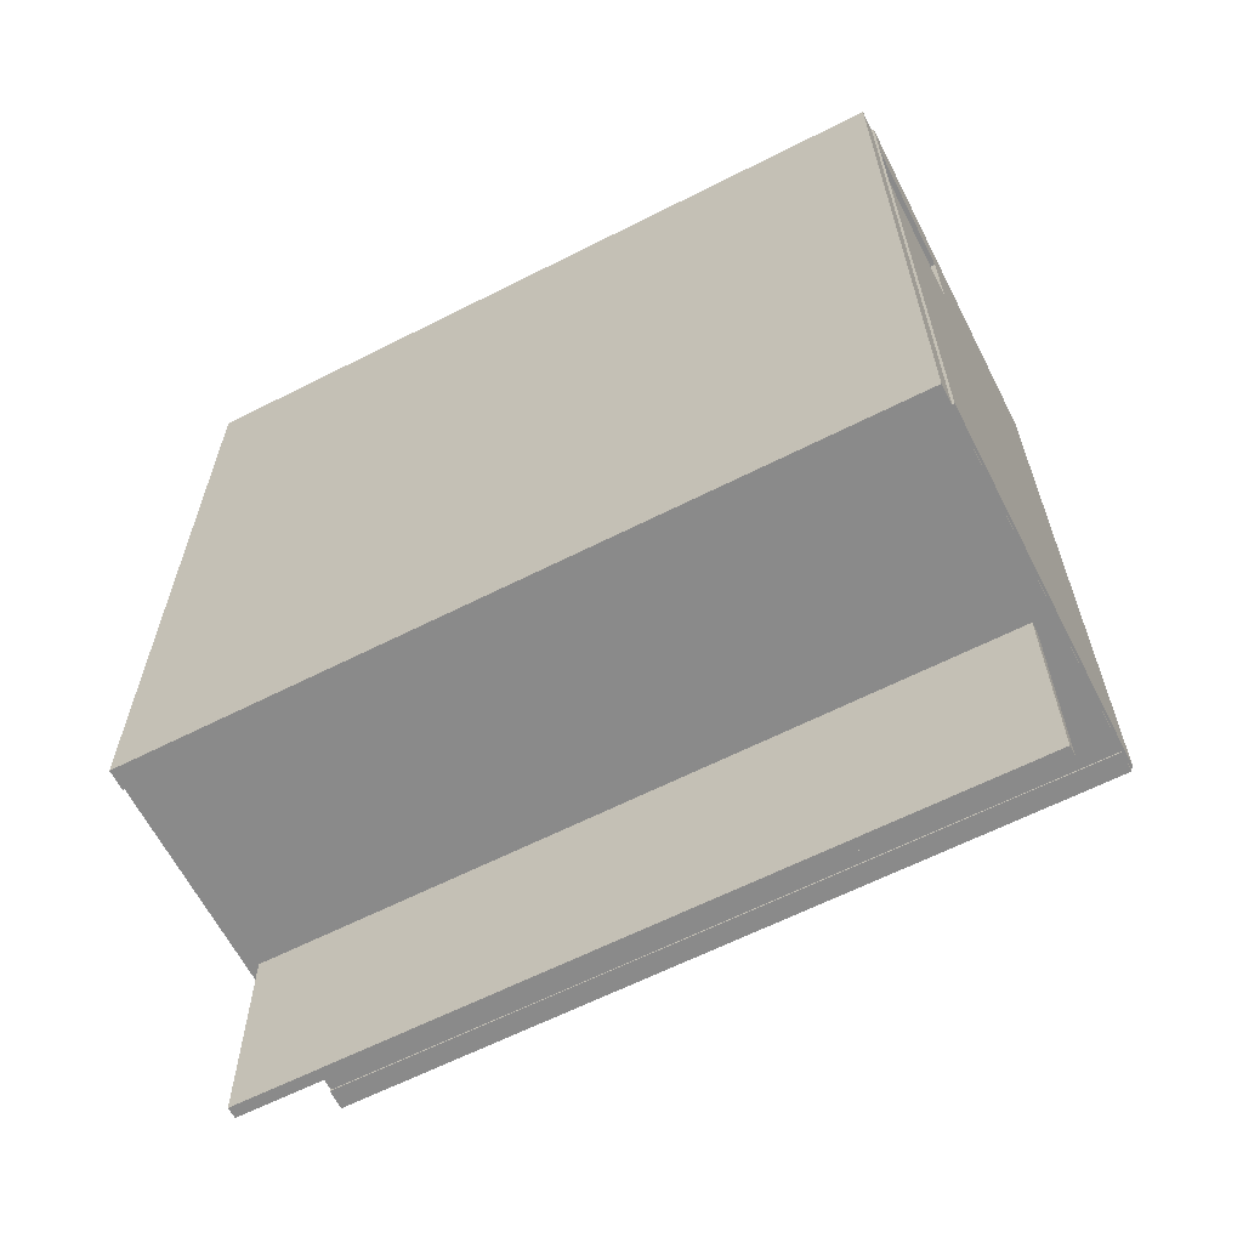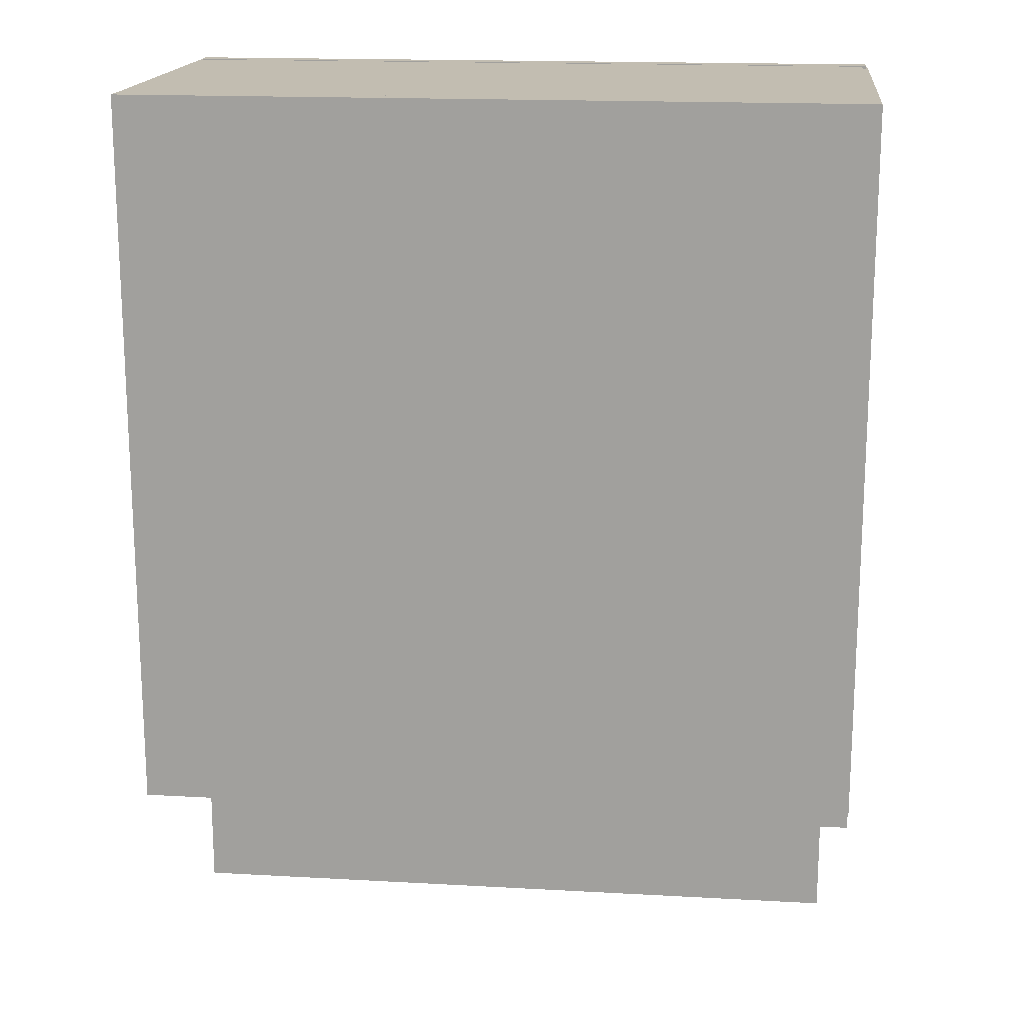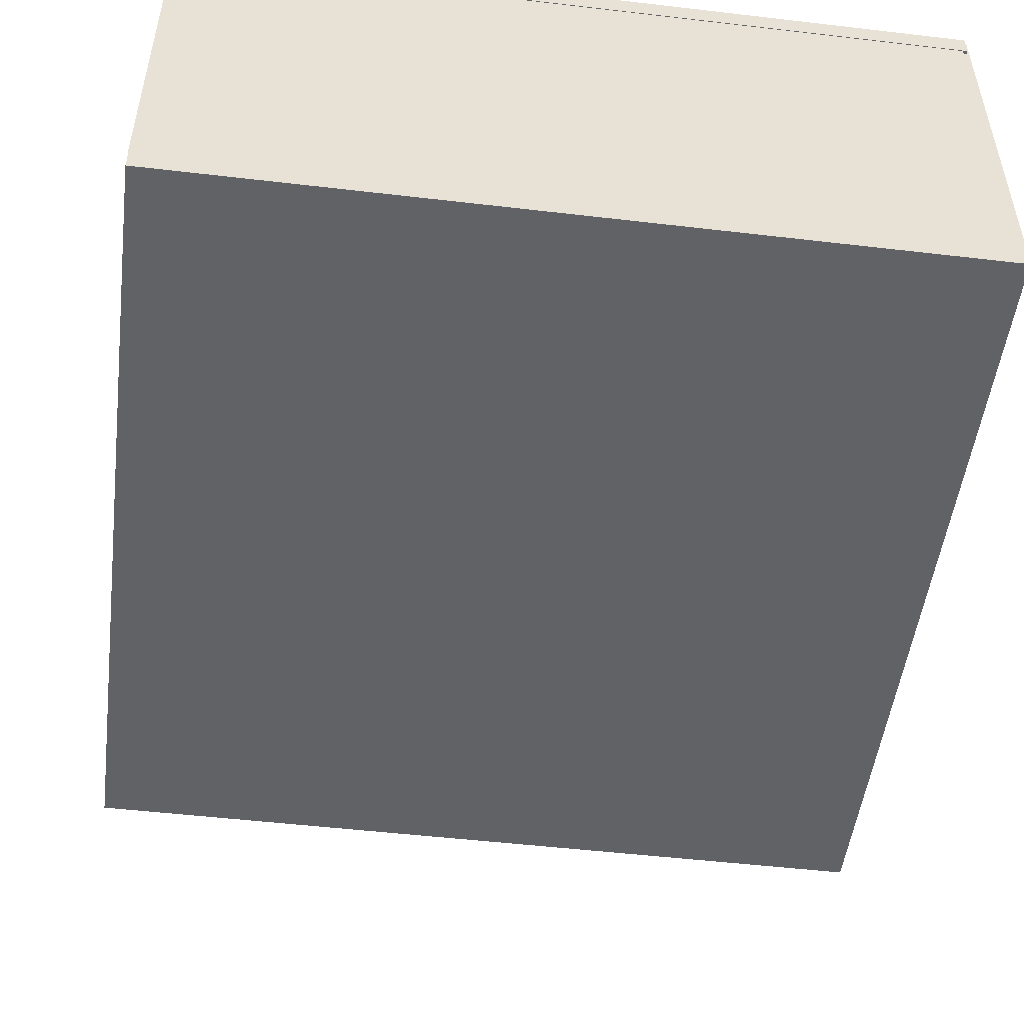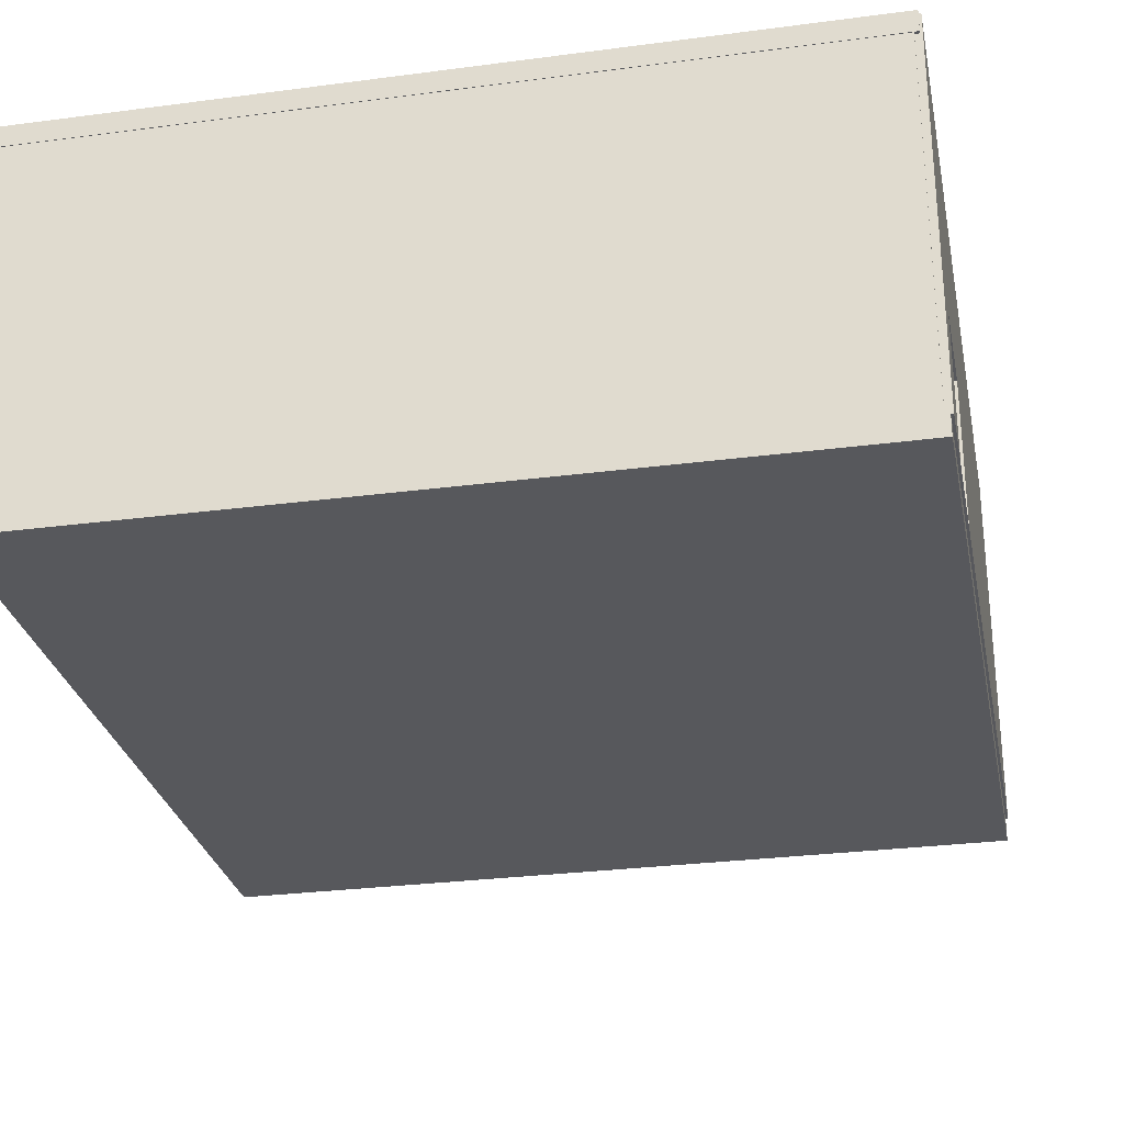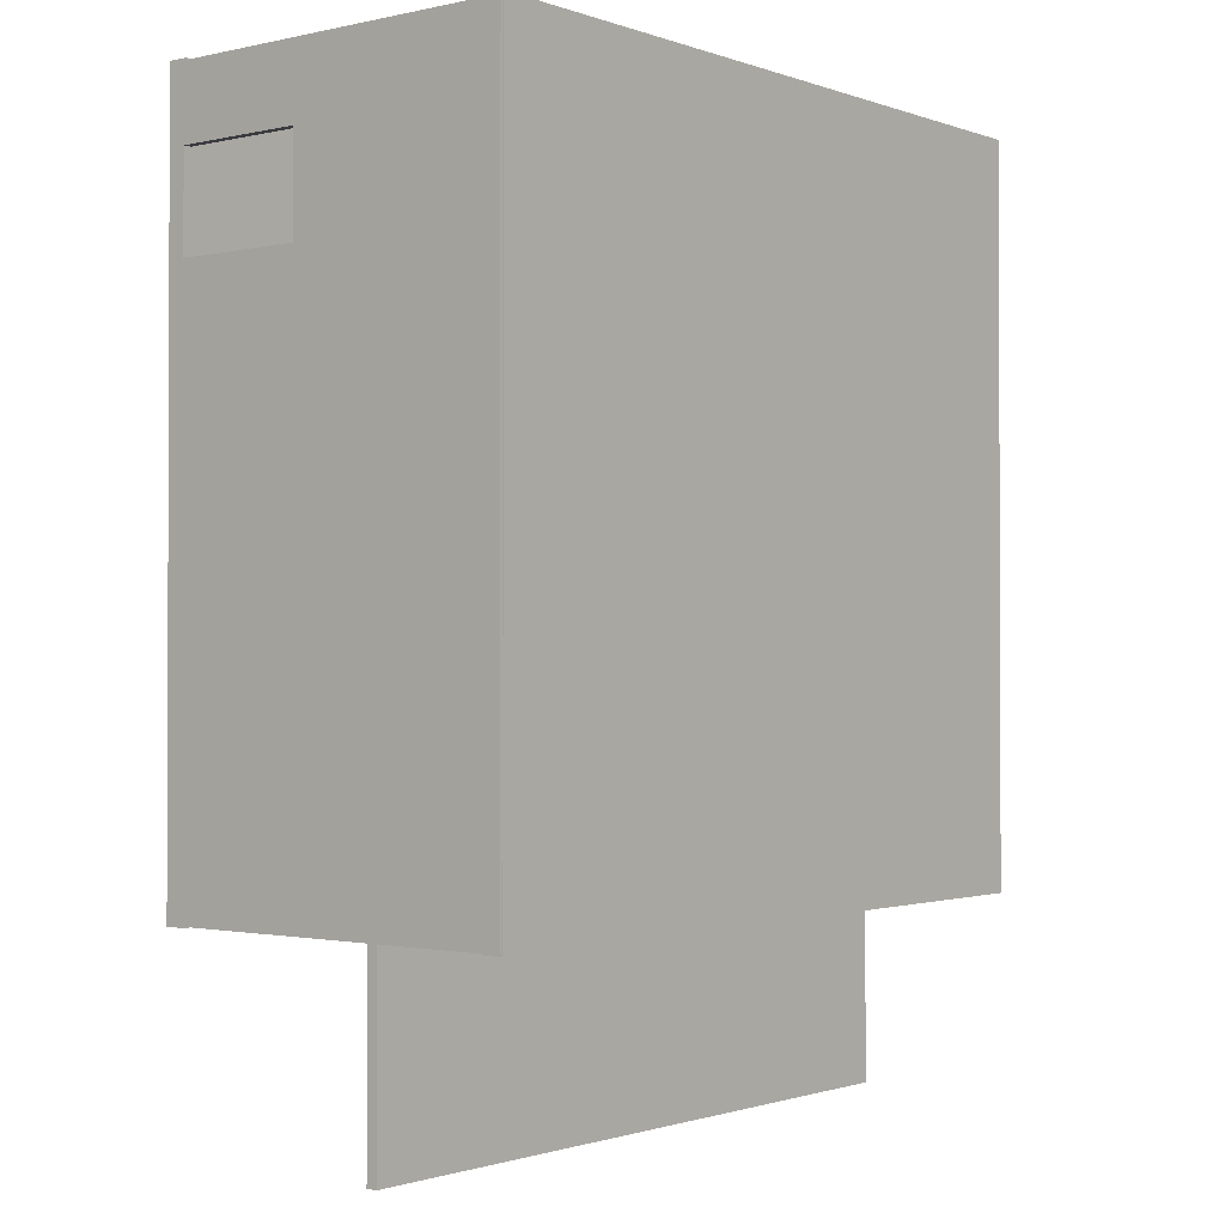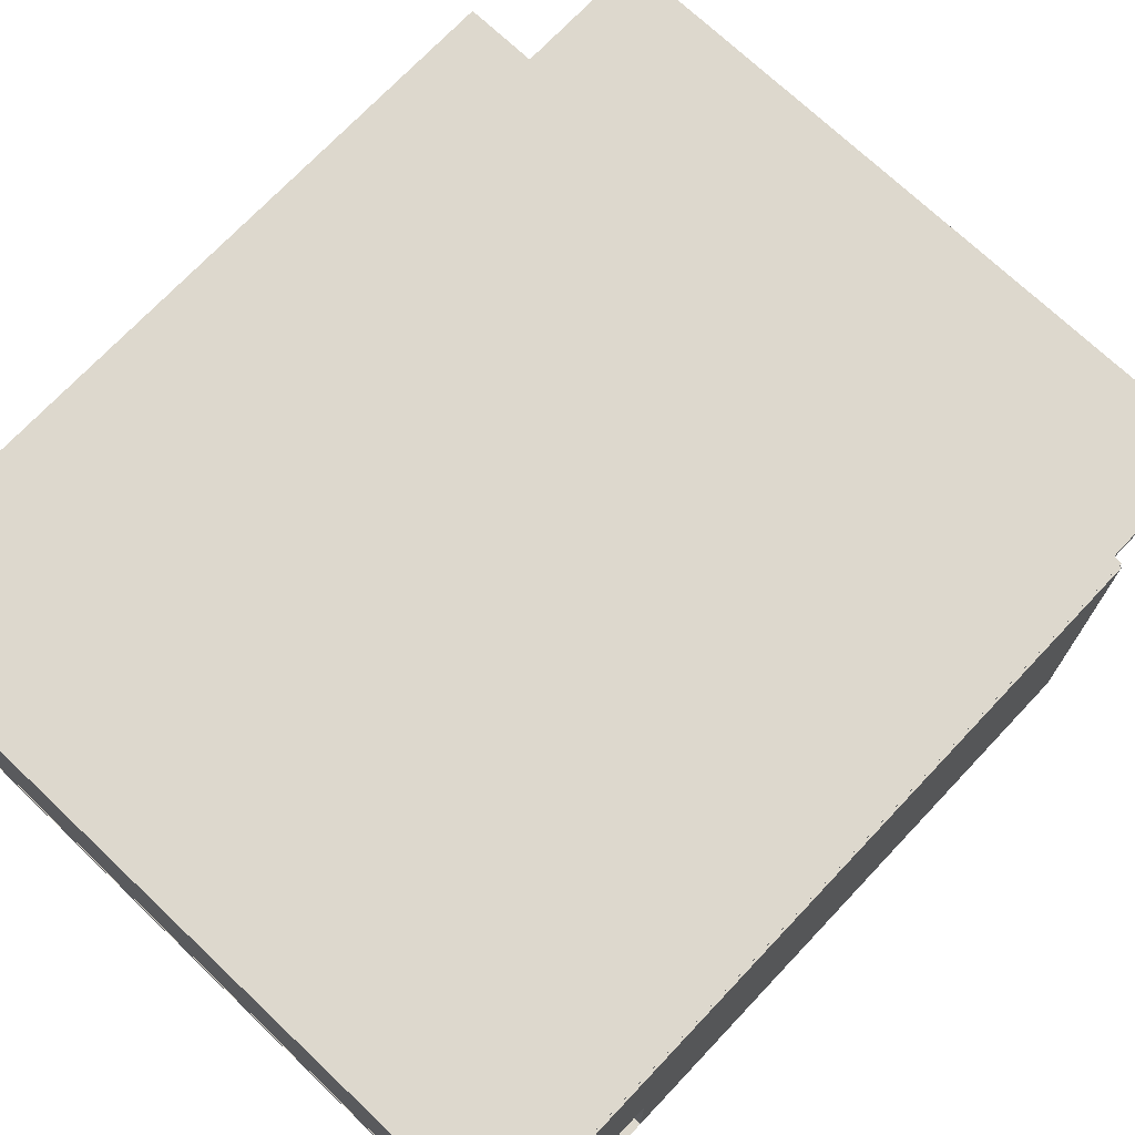
<metadata>
{"format":"obj","ext":"obj","renderer":"f3d","projection":"perspective","resolution":1024,"background":"white","views":[{"elev":-63.4,"azim":27.1,"up":"+Z"},{"elev":17.0,"azim":6.4,"up":"+Z"},{"elev":-50.7,"azim":-7.3,"up":"+Y"},{"elev":-28.5,"azim":11.2,"up":"+Y"},{"elev":-1.2,"azim":128.8,"up":"+Z"},{"elev":72.3,"azim":43.4,"up":"+Y"}]}
</metadata>
<code>
g default
v 18.4 7.914 60.67
v 29.35 7.914 60.67
v 18.4 9.637 60.67
v 29.35 9.637 60.67
v 18.4 9.637 38.15
v 29.35 9.637 38.15
v 18.4 7.914 38.15
v 29.35 7.914 38.15
g pCube9 Stairs
f 1 2 4 3
f 3 4 6 5
f 5 6 8 7
f 7 8 2 1
f 2 8 6 4
f 7 1 3 5
g default
v 14.12 9.356 60.67
v 25.07 9.356 60.67
v 14.12 11.08 60.67
v 25.07 11.08 60.67
v 14.12 11.08 38.15
v 25.07 11.08 38.15
v 14.12 9.356 38.15
v 25.07 9.356 38.15
g Stairs pCube10
f 9 10 12 11
f 11 12 14 13
f 13 14 16 15
f 15 16 10 9
f 10 16 14 12
f 15 9 11 13
g default
v 23.96 6.226 60.67
v 34.91 6.226 60.67
v 23.96 7.949 60.67
v 34.91 7.949 60.67
v 23.96 7.949 38.15
v 34.91 7.949 38.15
v 23.96 6.226 38.15
v 34.91 6.226 38.15
g Stairs pCube8
f 17 18 20 19
f 19 20 22 21
f 21 22 24 23
f 23 24 18 17
f 18 24 22 20
f 23 17 19 21
g default
v -25.5 1.668 -63.27
v 101.1 1.668 -63.27
v -25.5 1.668 -61.84
v 101.1 1.668 -61.84
v -25.5 63.21 -61.84
v 101.1 63.21 -61.84
v -25.5 63.21 -63.27
v 101.1 63.21 -63.27
v 70.63 63.21 -61.84
v 70.63 63.21 -63.27
v 70.63 1.668 -63.27
v 70.63 1.668 -61.84
v 87.24 63.21 -61.84
v 87.24 63.21 -63.27
v 87.24 1.668 -63.27
v 87.24 1.668 -61.84
v 101.1 37.09 -61.84
v 87.24 37.09 -61.84
v 70.63 37.09 -61.84
v -25.5 37.09 -61.84
v -25.5 37.09 -63.27
v 70.63 37.09 -63.27
v 87.24 37.09 -63.27
v 101.1 37.09 -63.27
v 87.24 57.08 -61.84
v 70.63 57.08 -61.84
v -25.5 57.08 -61.84
v -25.5 57.08 -63.27
v 70.63 57.08 -63.27
v 87.24 57.08 -63.27
v 101.1 57.08 -63.27
v 101.1 57.08 -61.84
g Side_Door Structure
f 25 35 36 27
f 27 36 43 44
f 29 33 34 31
f 45 46 35 25
f 26 48 41 28
f 45 25 27 44
f 33 37 38 34
f 35 46 47 39
f 36 35 39 40
f 43 36 40 42
f 37 30 32 38
f 39 47 48 26
f 40 39 26 28
f 42 40 28 41
f 56 49 42 41
f 44 43 50 51
f 52 45 44 51
f 52 53 46 45
f 48 47 54 55
f 41 48 55 56
f 33 50 49 37
f 51 50 33 29
f 31 52 51 29
f 31 34 53 52
f 54 53 34 38
f 55 54 38 32
f 56 55 32 30
f 37 49 56 30
f 50 43 46 53
f 49 50 53 54
f 42 49 54 47
g default
v -25.98 1.718 61.96
v 100.4 1.718 61.96
v -25.98 1.718 63.39
v 100.4 1.718 63.39
v -25.98 63.13 63.39
v 100.4 63.13 63.39
v -25.98 63.13 61.96
v 100.4 63.13 61.96
g Structure Wall1
f 57 58 60 59
f 59 60 62 61
f 61 62 64 63
f 63 64 58 57
f 58 64 62 60
f 63 57 59 61
g default
v -25.86 -1.762 63.48
v 101.1 -1.762 63.48
v -25.86 1.762 63.48
v 101.1 1.762 63.48
v -25.86 1.762 -63.48
v 101.1 1.762 -63.48
v -25.86 -1.762 -63.48
v 101.1 -1.762 -63.48
g Structure Floor
f 65 66 68 67
f 67 68 70 69
f 69 70 72 71
f 71 72 66 65
f 66 72 70 68
f 71 65 67 69
g default
v -24.34 1.814 63
v -24.34 63.23 63
v -25.77 1.814 63
v -25.77 63.23 63
v -25.77 1.814 -63
v -25.77 63.23 -63
v -24.34 1.814 -63
v -24.34 63.23 -63
g Structure Wall3
f 73 74 76 75
f 75 76 78 77
f 77 78 80 79
f 79 80 74 73
f 74 80 78 76
f 79 73 75 77
g default
v 101.5 1.751 63
v 101.5 63.16 63
v 100.1 1.751 63
v 100.1 63.16 63
v 100.1 1.751 -63
v 100.1 63.16 -63
v 101.5 1.751 -63
v 101.5 63.16 -63
v 101.5 63.16 50.56
v 101.5 1.751 50.56
v 100.1 1.751 50.56
v 100.1 63.16 50.56
v 101.5 63.16 34.04
v 101.5 1.751 34.04
v 100.1 1.751 34.04
v 100.1 63.16 34.04
v 101.5 24.38 50.56
v 101.5 24.38 34.04
v 101.5 24.38 -63
v 100.1 24.38 -63
v 100.1 24.38 34.04
v 100.1 24.38 50.56
v 100.1 24.38 63
v 101.5 24.38 63
g Structure Front_Door
f 104 82 84 103
f 101 96 86 100
f 100 86 88 99
f 99 88 93 98
f 96 93 88 86
f 87 94 95 85
f 104 97 89 82
f 91 90 81 83
f 103 84 92 102
f 82 89 92 84
f 98 93 89 97
f 95 94 90 91
f 102 92 96 101
f 92 89 93 96
f 87 99 98 94
f 85 100 99 87
f 95 101 100 85
f 83 103 102 91
f 81 104 103 83
f 90 97 104 81
f 91 102 97 90
f 98 97 102 101
f 101 95 94 98
f 90 94 95 91
g default
v -17.91 33.19 -18.78
v -17.91 33.19 -7.829
v -17.91 34.91 -18.78
v -17.91 34.91 -7.829
v 4.606 34.91 -18.78
v 4.606 34.91 -7.829
v 4.606 33.19 -18.78
v 4.606 33.19 -7.829
g Stairs pCube25
f 105 106 108 107
f 107 108 110 109
f 109 110 112 111
f 111 112 106 105
f 106 112 110 108
f 111 105 107 109
g default
v -17.91 31.46 -13.74
v -17.91 31.46 -2.785
v -17.91 33.19 -13.74
v -17.91 33.19 -2.785
v 4.606 33.19 -13.74
v 4.606 33.19 -2.785
v 4.606 31.46 -13.74
v 4.606 31.46 -2.785
g Stairs pCube24
f 113 114 116 115
f 115 116 118 117
f 117 118 120 119
f 119 120 114 113
f 114 120 118 116
f 119 113 115 117
g default
v -17.91 34.29 -22.07
v -17.91 34.29 -11.11
v -17.91 36.01 -22.07
v -17.91 36.01 -11.11
v 4.606 36.01 -22.07
v 4.606 36.01 -11.11
v 4.606 34.29 -22.07
v 4.606 34.29 -11.11
g Stairs pCube26
f 121 122 124 123
f 123 124 126 125
f 125 126 128 127
f 127 128 122 121
f 122 128 126 124
f 127 121 123 125
g default
v -17.91 29.81 -8.836
v -17.91 29.81 2.12
v -17.91 31.53 -8.836
v -17.91 31.53 2.12
v 4.606 31.53 -8.836
v 4.606 31.53 2.12
v 4.606 29.81 -8.836
v 4.606 29.81 2.12
g Stairs pCube23
f 129 130 132 131
f 131 132 134 133
f 133 134 136 135
f 135 136 130 129
f 130 136 134 132
f 135 129 131 133
g default
v -17.91 28.32 -4.088
v -17.91 28.32 6.868
v -17.91 30.05 -4.088
v -17.91 30.05 6.868
v 4.606 30.05 -4.088
v 4.606 30.05 6.868
v 4.606 28.32 -4.088
v 4.606 28.32 6.868
g Stairs pCube22
f 137 138 140 139
f 139 140 142 141
f 141 142 144 143
f 143 144 138 137
f 138 144 142 140
f 143 137 139 141
g default
v -17.91 26.6 0.2994
v -17.91 26.6 11.25
v -17.91 28.32 0.2994
v -17.91 28.32 11.25
v 4.606 28.32 0.2994
v 4.606 28.32 11.25
v 4.606 26.6 0.2994
v 4.606 26.6 11.25
g Stairs pCube21
f 145 146 148 147
f 147 148 150 149
f 149 150 152 151
f 151 152 146 145
f 146 152 150 148
f 151 145 147 149
g default
v -17.91 24.87 4.734
v -17.91 24.87 15.69
v -17.91 26.6 4.734
v -17.91 26.6 15.69
v 4.606 26.6 4.734
v 4.606 26.6 15.69
v 4.606 24.87 4.734
v 4.606 24.87 15.69
g Stairs pCube20
f 153 154 156 155
f 155 156 158 157
f 157 158 160 159
f 159 160 154 153
f 154 160 158 156
f 159 153 155 157
g default
v -17.91 21.68 14.57
v -17.91 21.68 25.52
v -17.91 23.4 14.57
v -17.91 23.4 25.52
v 4.606 23.4 14.57
v 4.606 23.4 25.52
v 4.606 21.68 14.57
v 4.606 21.68 25.52
g Stairs pCube18
f 161 162 164 163
f 163 164 166 165
f 165 166 168 167
f 167 168 162 161
f 162 168 166 164
f 167 161 163 165
g default
v -17.91 20.14 19.85
v -17.91 20.14 30.8
v -17.91 21.86 19.85
v -17.91 21.86 30.8
v 4.606 21.86 19.85
v 4.606 21.86 30.8
v 4.606 20.14 19.85
v 4.606 20.14 30.8
g Stairs pCube17
f 169 170 172 171
f 171 172 174 173
f 173 174 176 175
f 175 176 170 169
f 170 176 174 172
f 175 169 171 173
g default
v -18.43 18.78 28.63
v -15.6 18.78 39.21
v -18.43 20.5 28.63
v -15.6 20.5 39.21
v 3.321 20.5 22.8
v 6.156 20.5 33.38
v 3.321 18.78 22.8
v 6.156 18.78 33.38
g Stairs pCube16
f 177 178 180 179
f 179 180 182 181
f 181 182 184 183
f 183 184 178 177
f 178 184 182 180
f 183 177 179 181
g default
v -6.988 14.09 52.3
v 2.5 14.09 57.77
v -6.988 15.82 52.3
v 2.5 15.82 57.77
v 4.272 15.82 32.79
v 13.76 15.82 38.27
v 4.272 14.09 32.79
v 13.76 14.09 38.27
g Stairs pCube13
f 185 186 188 187
f 187 188 190 189
f 189 190 192 191
f 191 192 186 185
f 186 192 190 188
f 191 185 187 189
g default
v 0.8006 12.47 57.81
v 11.38 12.47 60.65
v 0.8006 14.19 57.81
v 11.38 14.19 60.65
v 6.629 14.19 36.06
v 17.21 14.19 38.89
v 6.629 12.47 36.06
v 17.21 12.47 38.89
g Stairs pCube12
f 193 194 196 195
f 195 196 198 197
f 197 198 200 199
f 199 200 194 193
f 194 200 198 196
f 199 193 195 197
g default
v -16.62 17.35 37.79
v -11.14 17.35 47.28
v -16.62 19.07 37.79
v -11.14 19.07 47.28
v 2.884 19.07 26.53
v 8.362 19.07 36.02
v 2.884 17.35 26.53
v 8.362 17.35 36.02
g Stairs pCube15
f 201 202 204 203
f 203 204 206 205
f 205 206 208 207
f 207 208 202 201
f 202 208 206 204
f 207 201 203 205
g default
v -12.57 15.77 45.61
v -4.819 15.77 53.36
v -12.57 17.49 45.61
v -4.819 17.49 53.36
v 3.358 17.49 29.69
v 11.1 17.49 37.44
v 3.358 15.77 29.69
v 11.1 15.77 37.44
g Stairs pCube14
f 209 210 212 211
f 211 212 214 213
f 213 214 216 215
f 215 216 210 209
f 210 216 214 212
f 215 209 211 213
g default
v 28.4 4.628 60.67
v 39.35 4.628 60.67
v 28.4 6.352 60.67
v 39.35 6.352 60.67
v 28.4 6.352 38.15
v 39.35 6.352 38.15
v 28.4 4.628 38.15
v 39.35 4.628 38.15
g Stairs pCube7
f 217 218 220 219
f 219 220 222 221
f 221 222 224 223
f 223 224 218 217
f 218 224 222 220
f 223 217 219 221
g default
v 34.45 3.153 60.67
v 45.41 3.153 60.67
v 34.45 4.876 60.67
v 45.41 4.876 60.67
v 34.45 4.876 38.15
v 45.41 4.876 38.15
v 34.45 3.153 38.15
v 45.41 3.153 38.15
g Stairs pCube6
f 225 226 228 227
f 227 228 230 229
f 229 230 232 231
f 231 232 226 225
f 226 232 230 228
f 231 225 227 229
g default
v 8.815 10.93 60.67
v 19.77 10.93 60.67
v 8.815 12.66 60.67
v 19.77 12.66 60.67
v 8.815 12.66 38.15
v 19.77 12.66 38.15
v 8.815 10.93 38.15
v 19.77 10.93 38.15
g Stairs pCube11
f 233 234 236 235
f 235 236 238 237
f 237 238 240 239
f 239 240 234 233
f 234 240 238 236
f 239 233 235 237
g default
v -23.82 35.68 -97.46
v -23.82 35.68 -19.65
v -23.82 37.54 -97.46
v -23.82 37.54 -19.65
v 97.9 37.54 -97.46
v 97.9 37.54 -19.65
v 97.9 35.68 -97.46
v 97.9 35.68 -19.65
g Platform
f 241 242 244 243
f 243 244 246 245
f 245 246 248 247
f 247 248 242 241
f 242 248 246 244
f 247 241 243 245
g default
v -25.86 59.81 63.48
v 101.1 59.81 63.48
v -25.86 63.34 63.48
v 101.1 63.34 63.48
v -25.86 63.34 -63.48
v 101.1 63.34 -63.48
v -25.86 59.81 -63.48
v 101.1 59.81 -63.48
g Structure Roof
f 249 250 252 251
f 251 252 254 253
f 253 254 256 255
f 255 256 250 249
f 250 256 254 252
f 255 249 251 253
g default
v 39.41 1.734 60.67
v 50.37 1.734 60.67
v 39.41 3.457 60.67
v 50.37 3.457 60.67
v 39.41 3.457 38.15
v 50.37 3.457 38.15
v 39.41 1.734 38.15
v 50.37 1.734 38.15
g Stairs pCube5
f 257 258 260 259
f 259 260 262 261
f 261 262 264 263
f 263 264 258 257
f 258 264 262 260
f 263 257 259 261
g default
v -17.91 23.27 9.604
v -17.91 23.27 20.56
v -17.91 24.99 9.604
v -17.91 24.99 20.56
v 4.606 24.99 9.604
v 4.606 24.99 20.56
v 4.606 23.27 9.604
v 4.606 23.27 20.56
g Stairs pCube19
f 265 266 268 267
f 267 268 270 269
f 269 270 272 271
f 271 272 266 265
f 266 272 270 268
f 271 265 267 269

</code>
